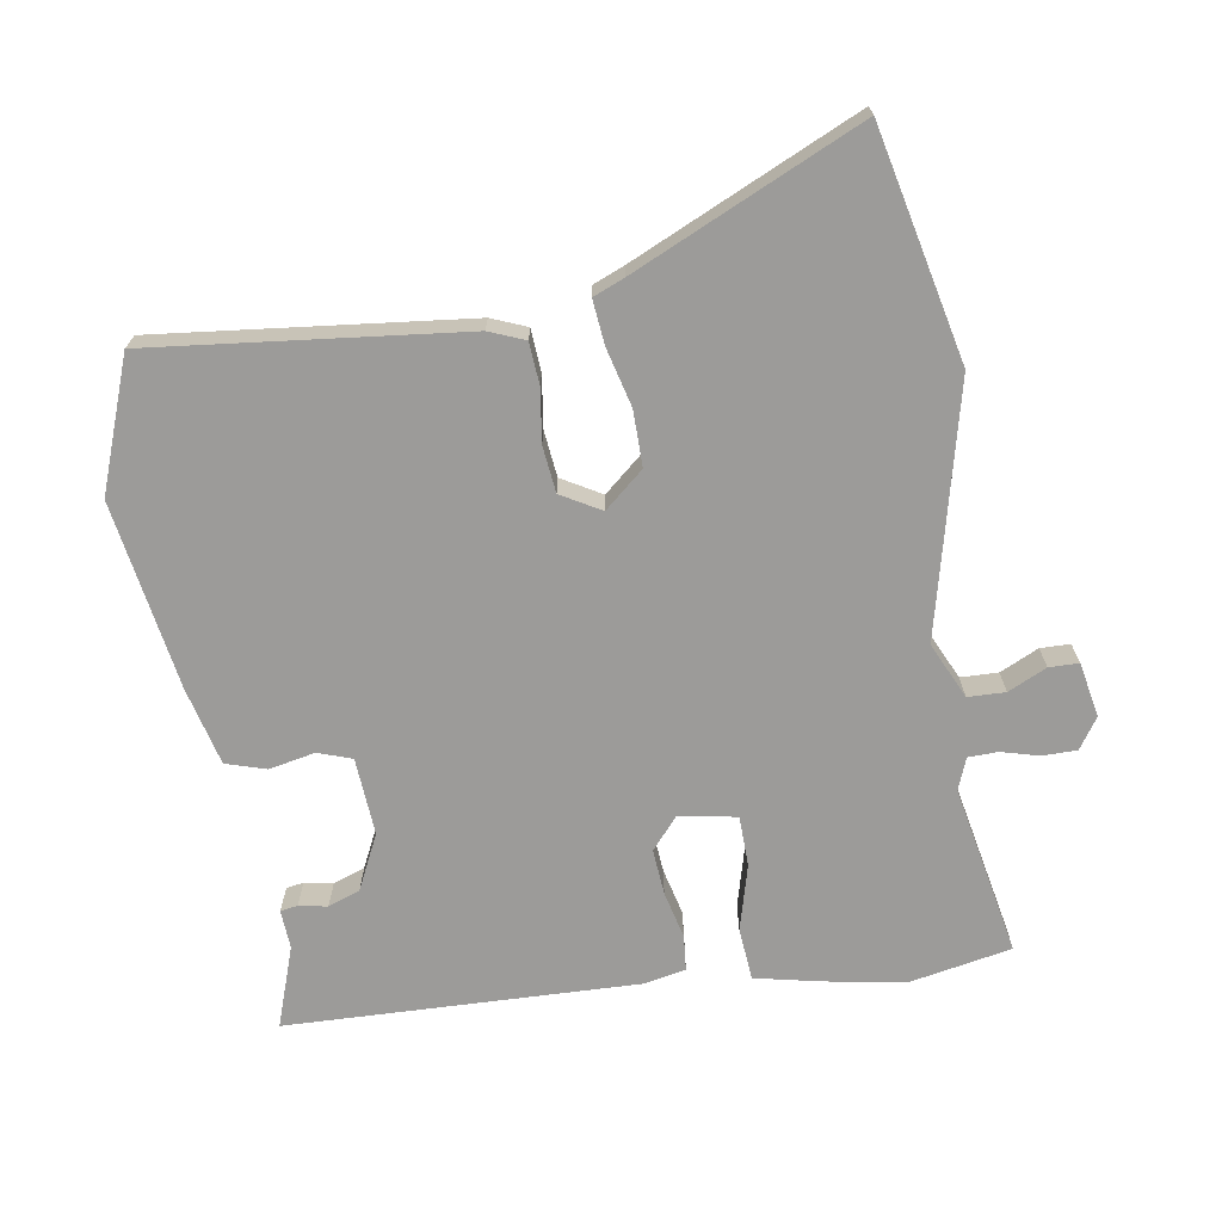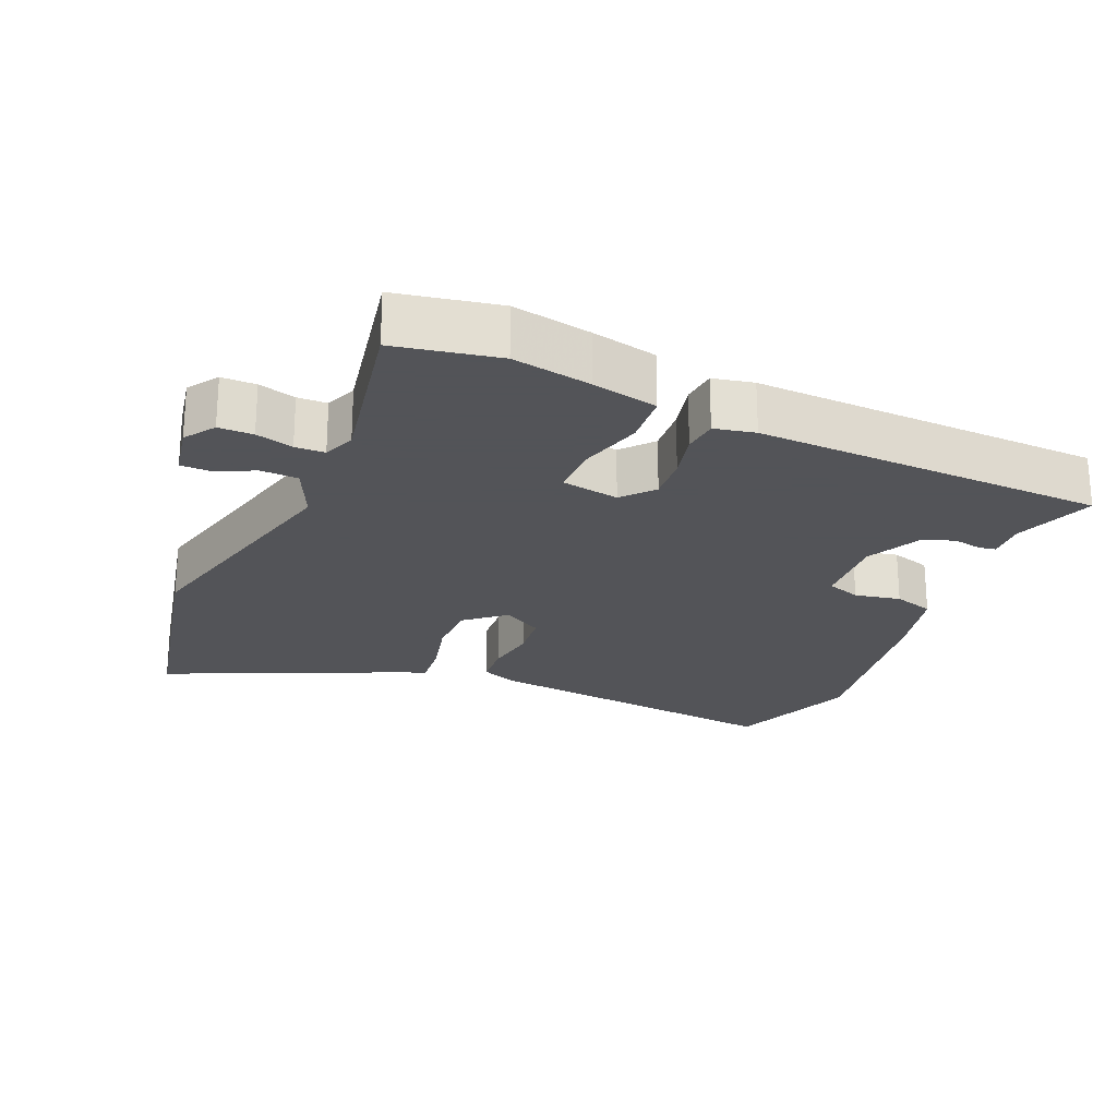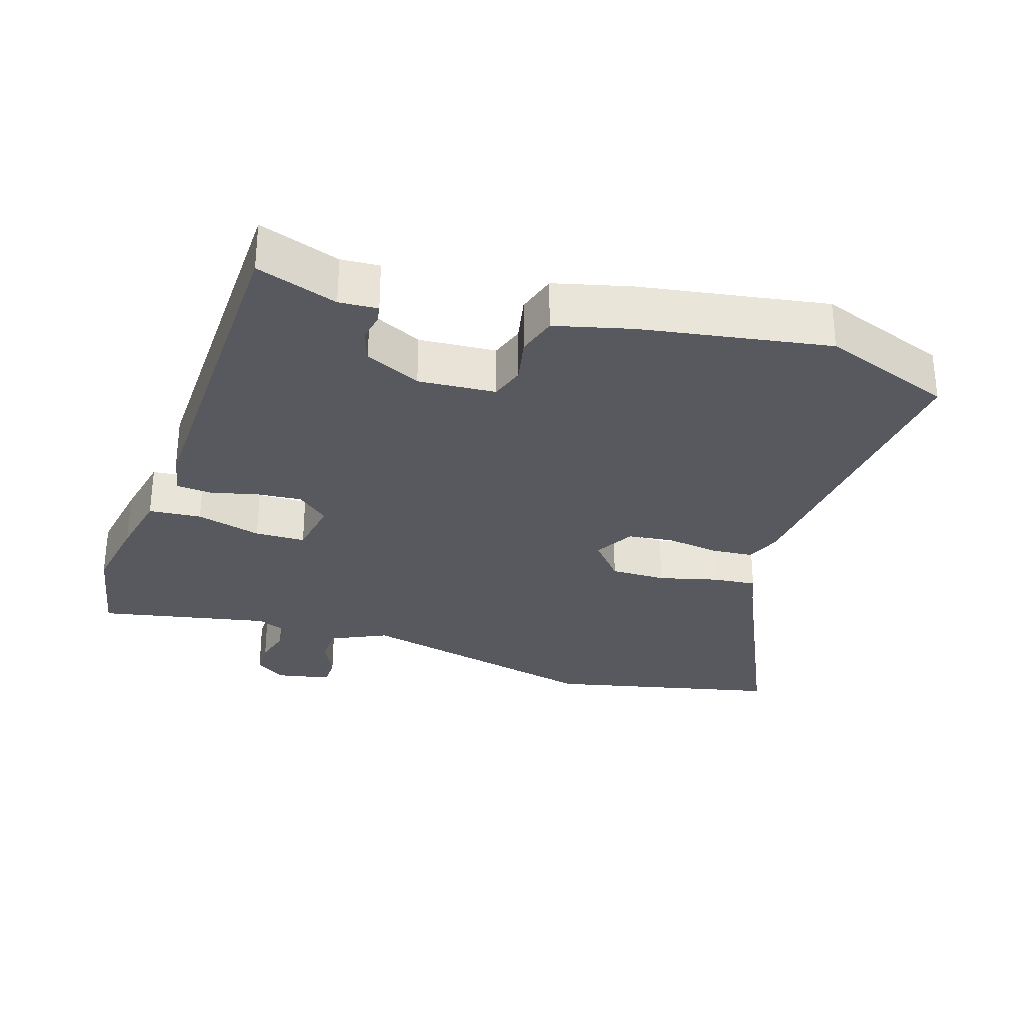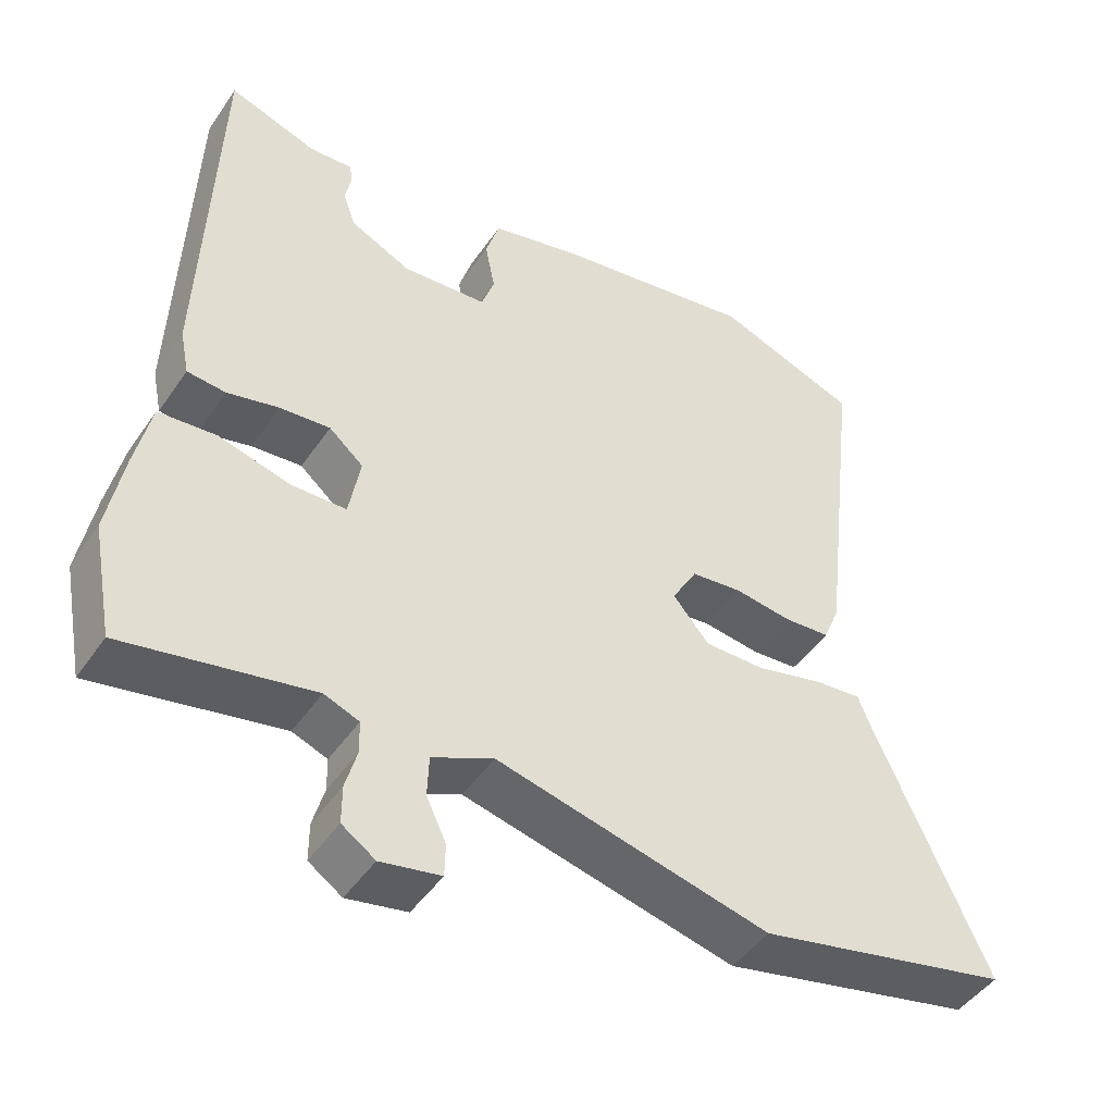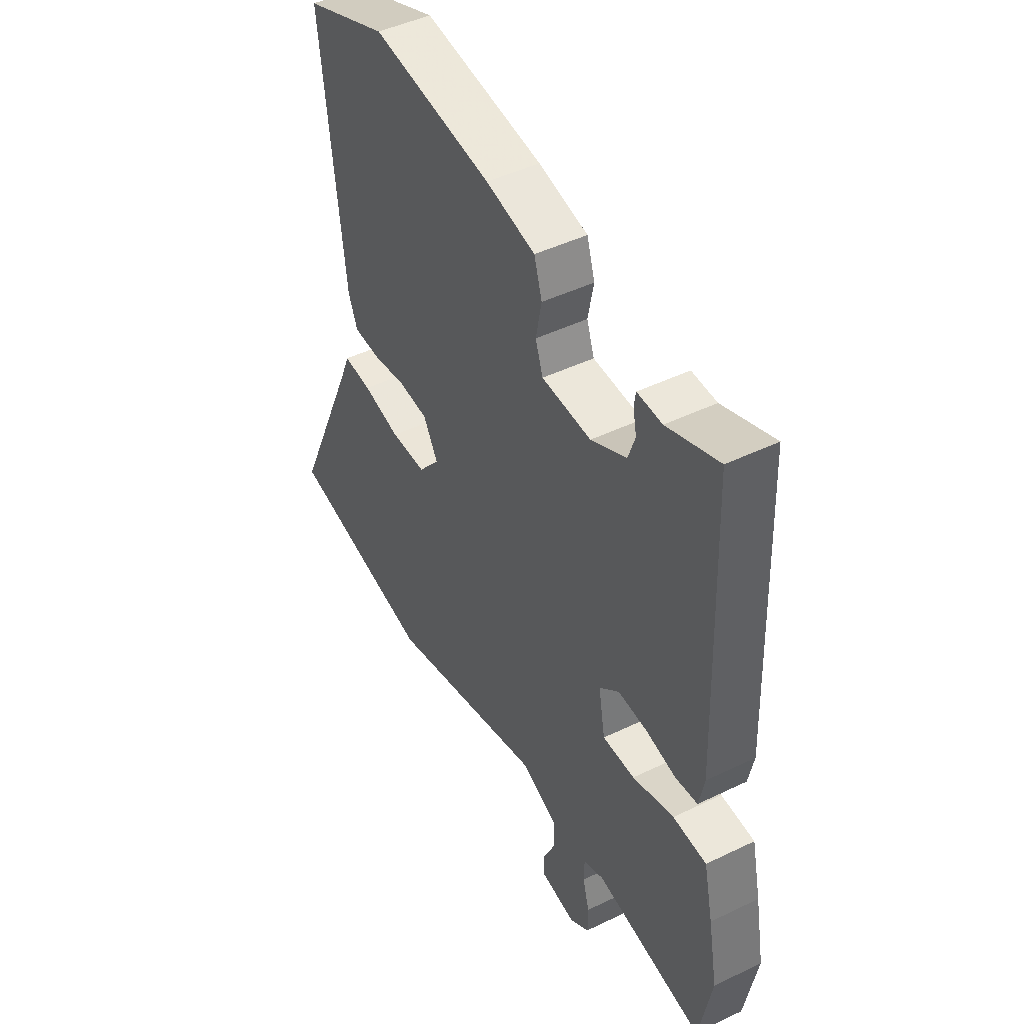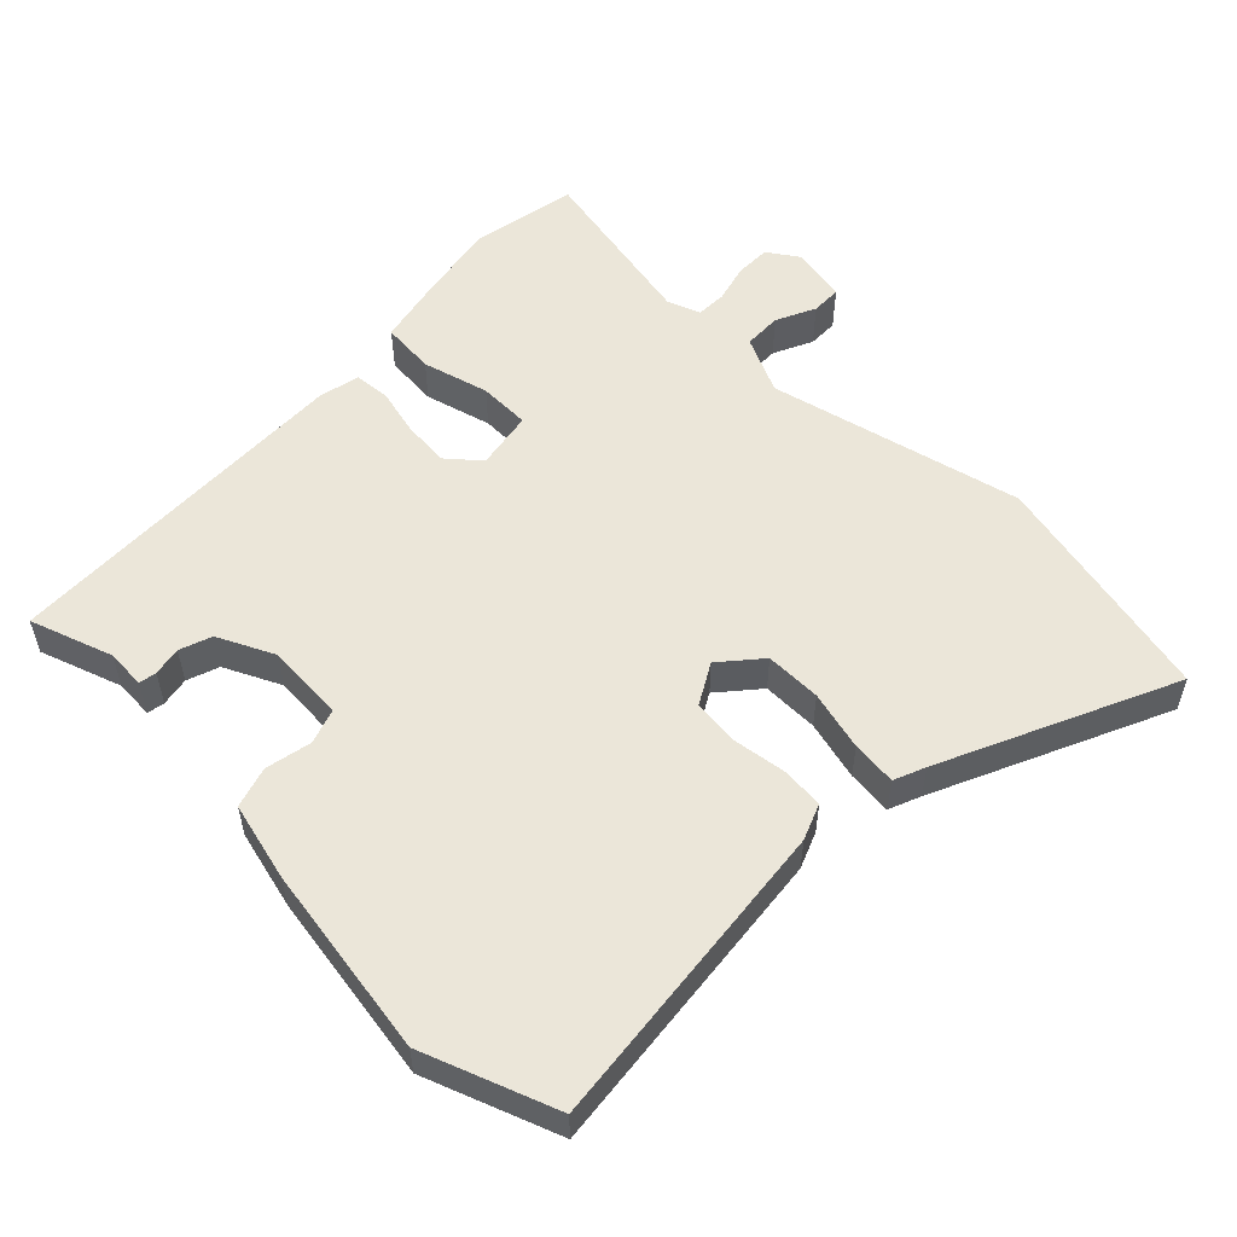
<metadata>
{"format":"obj","ext":"obj","renderer":"f3d","projection":"perspective","resolution":1024,"background":"white","views":[{"elev":-69.8,"azim":99.5,"up":"+Y"},{"elev":-23.4,"azim":-113.1,"up":"+Y"},{"elev":-30.3,"azim":-17.2,"up":"+Y"},{"elev":-46.2,"azim":-32.4,"up":"+Z"},{"elev":45.8,"azim":-119.1,"up":"+Z"},{"elev":55.1,"azim":44.8,"up":"+Y"}]}
</metadata>
<code>
v 0.332 0.07 0.564
v 0.52 0.07 0.493
v 0.468 0.07 0.045
v 0.447 0.07 -0.006
v 0.386 0.07 -0.01
v 0.311 0.07 0.001
v 0.244 0.07 -0.006
v 0.211 0.07 -0.063
v 0.259 0.07 -0.12
v 0.339 0.07 -0.12
v 0.424 0.07 -0.099
v 0.488 0.07 -0.093
v 0.506 0.07 -0.138
v 0.653 0.07 -0.467
v 0.32 0.07 -0.539
v -0.039 0.07 -0.451
v -0.12 0.07 -0.488
v -0.122 0.07 -0.542
v -0.096 0.07 -0.598
v -0.097 0.07 -0.641
v -0.176 0.07 -0.656
v -0.22 0.07 -0.626
v -0.22 0.07 -0.576
v -0.205 0.07 -0.522
v -0.206 0.07 -0.479
v -0.252 0.07 -0.461
v -0.499 0.07 -0.508
v -0.527 0.07 -0.359
v -0.506 0.07 -0.245
v -0.485 0.07 -0.15
v -0.409 0.07 -0.144
v -0.315 0.07 -0.17
v -0.242 0.07 -0.169
v -0.227 0.07 -0.086
v -0.272 0.07 -0.047
v -0.338 0.07 -0.052
v -0.406 0.07 -0.068
v -0.457 0.07 -0.063
v -0.469 0.07 -0.004
v -0.451 0.07 0.504
v -0.334 0.07 0.463
v -0.278 0.07 0.466
v -0.274 0.07 0.441
v -0.282 0.07 0.4
v -0.266 0.07 0.354
v -0.186 0.07 0.315
v -0.074 0.07 0.322
v -0.057 0.07 0.371
v -0.07 0.07 0.437
v -0.052 0.07 0.495
v 0.06 0.07 0.522
v 0.332 0 0.564
v 0.52 0 0.493
v 0.468 0 0.045
v 0.447 0 -0.006
v 0.386 0 -0.01
v 0.311 0 0.001
v 0.244 0 -0.006
v 0.211 0 -0.063
v 0.259 0 -0.12
v 0.339 0 -0.12
v 0.424 0 -0.099
v 0.488 0 -0.093
v 0.506 0 -0.138
v 0.653 0 -0.467
v 0.32 0 -0.539
v -0.039 0 -0.451
v -0.12 0 -0.488
v -0.122 0 -0.542
v -0.096 0 -0.598
v -0.097 0 -0.641
v -0.176 0 -0.656
v -0.22 0 -0.626
v -0.22 0 -0.576
v -0.205 0 -0.522
v -0.206 0 -0.479
v -0.252 0 -0.461
v -0.499 0 -0.508
v -0.527 0 -0.359
v -0.506 0 -0.245
v -0.485 0 -0.15
v -0.409 0 -0.144
v -0.315 0 -0.17
v -0.242 0 -0.169
v -0.227 0 -0.086
v -0.272 0 -0.047
v -0.338 0 -0.052
v -0.406 0 -0.068
v -0.457 0 -0.063
v -0.469 0 -0.004
v -0.451 0 0.504
v -0.334 0 0.463
v -0.278 0 0.466
v -0.274 0 0.441
v -0.282 0 0.4
v -0.266 0 0.354
v -0.186 0 0.315
v -0.074 0 0.322
v -0.057 0 0.371
v -0.07 0 0.437
v -0.052 0 0.495
v 0.06 0 0.522
f 48 49 50 51
f 47 48 51 1
f 41 42 43 44
f 41 44 45
f 40 41 45
f 39 40 45
f 36 37 38 39
f 35 36 39 45
f 34 35 45 46
f 29 30 31 32
f 29 32 33
f 26 27 28 29
f 25 26 29 33
f 21 22 23 24
f 21 24 25
f 18 19 20 21
f 17 18 21 25
f 16 17 25 33
f 13 14 15 16
f 10 11 12 13
f 9 10 13 16
f 8 9 16 33
f 3 4 5 6
f 3 6 7
f 47 1 2 3
f 34 46 47 3
f 7 8 33 34
f 3 7 34
f 102 101 100 99
f 52 102 99 98
f 95 94 93 92
f 96 95 92
f 96 92 91
f 96 91 90
f 90 89 88 87
f 96 90 87 86
f 97 96 86 85
f 83 82 81 80
f 84 83 80
f 80 79 78 77
f 84 80 77 76
f 75 74 73 72
f 76 75 72
f 72 71 70 69
f 76 72 69 68
f 84 76 68 67
f 67 66 65 64
f 64 63 62 61
f 67 64 61 60
f 84 67 60 59
f 57 56 55 54
f 58 57 54
f 54 53 52 98
f 54 98 97 85
f 85 84 59 58
f 85 58 54
f 1 52 53 2
f 2 53 54 3
f 3 54 55 4
f 4 55 56 5
f 5 56 57 6
f 6 57 58 7
f 7 58 59 8
f 8 59 60 9
f 9 60 61 10
f 10 61 62 11
f 11 62 63 12
f 12 63 64 13
f 13 64 65 14
f 14 65 66 15
f 15 66 67 16
f 16 67 68 17
f 17 68 69 18
f 18 69 70 19
f 19 70 71 20
f 20 71 72 21
f 21 72 73 22
f 22 73 74 23
f 23 74 75 24
f 24 75 76 25
f 25 76 77 26
f 26 77 78 27
f 27 78 79 28
f 28 79 80 29
f 29 80 81 30
f 30 81 82 31
f 31 82 83 32
f 32 83 84 33
f 33 84 85 34
f 34 85 86 35
f 35 86 87 36
f 36 87 88 37
f 37 88 89 38
f 38 89 90 39
f 39 90 91 40
f 40 91 92 41
f 41 92 93 42
f 42 93 94 43
f 43 94 95 44
f 44 95 96 45
f 45 96 97 46
f 46 97 98 47
f 47 98 99 48
f 48 99 100 49
f 49 100 101 50
f 50 101 102 51
f 51 102 52 1

</code>
